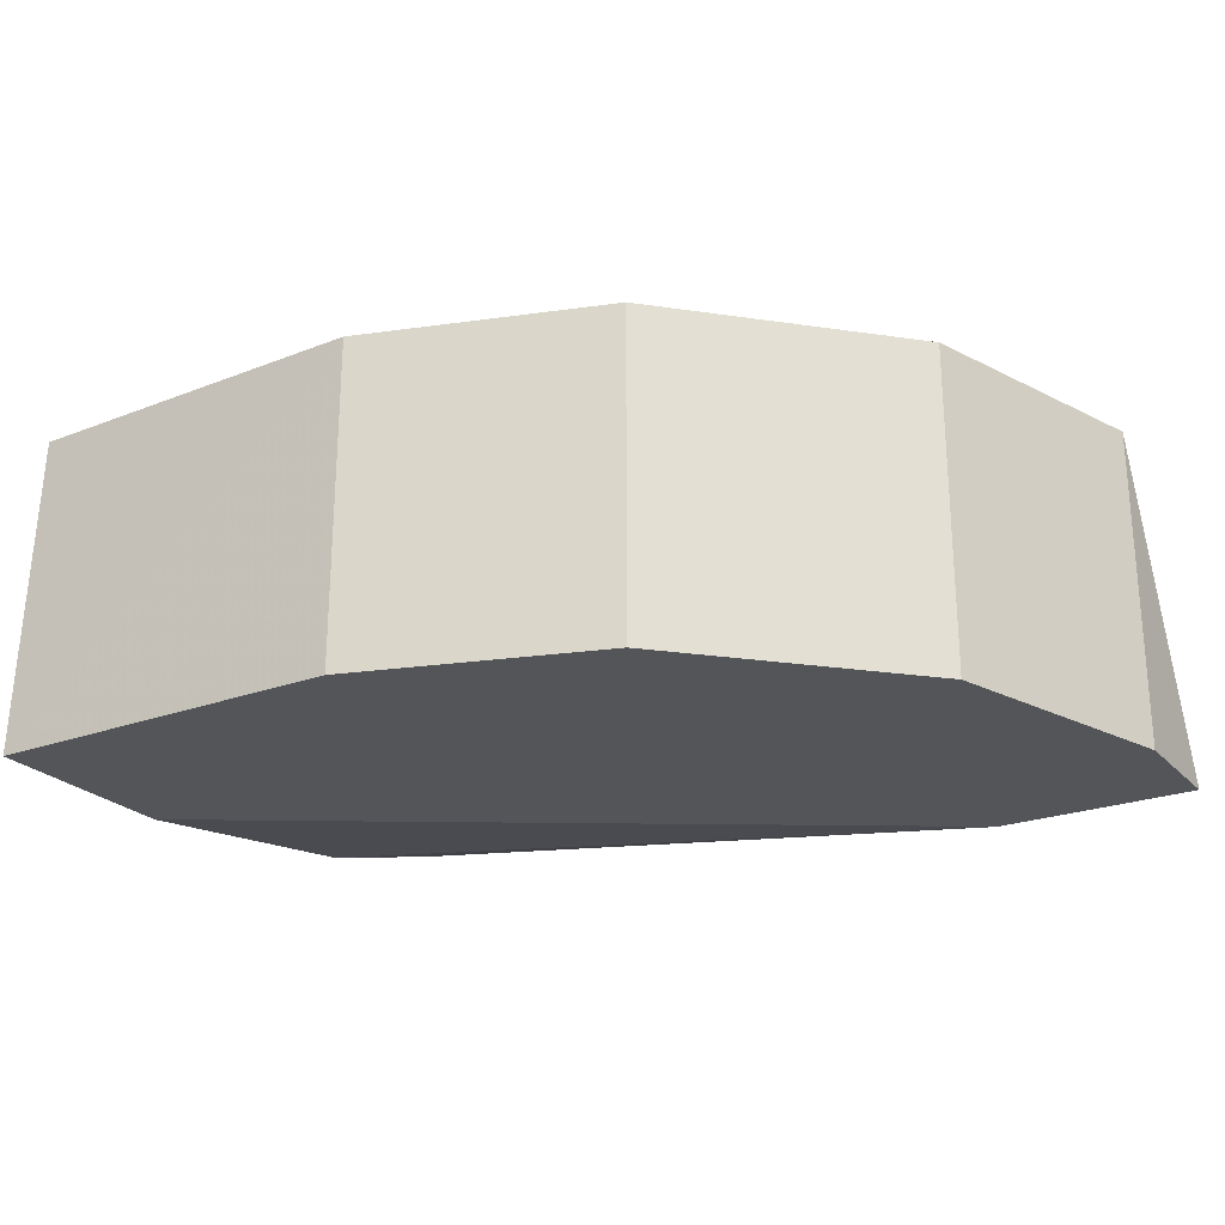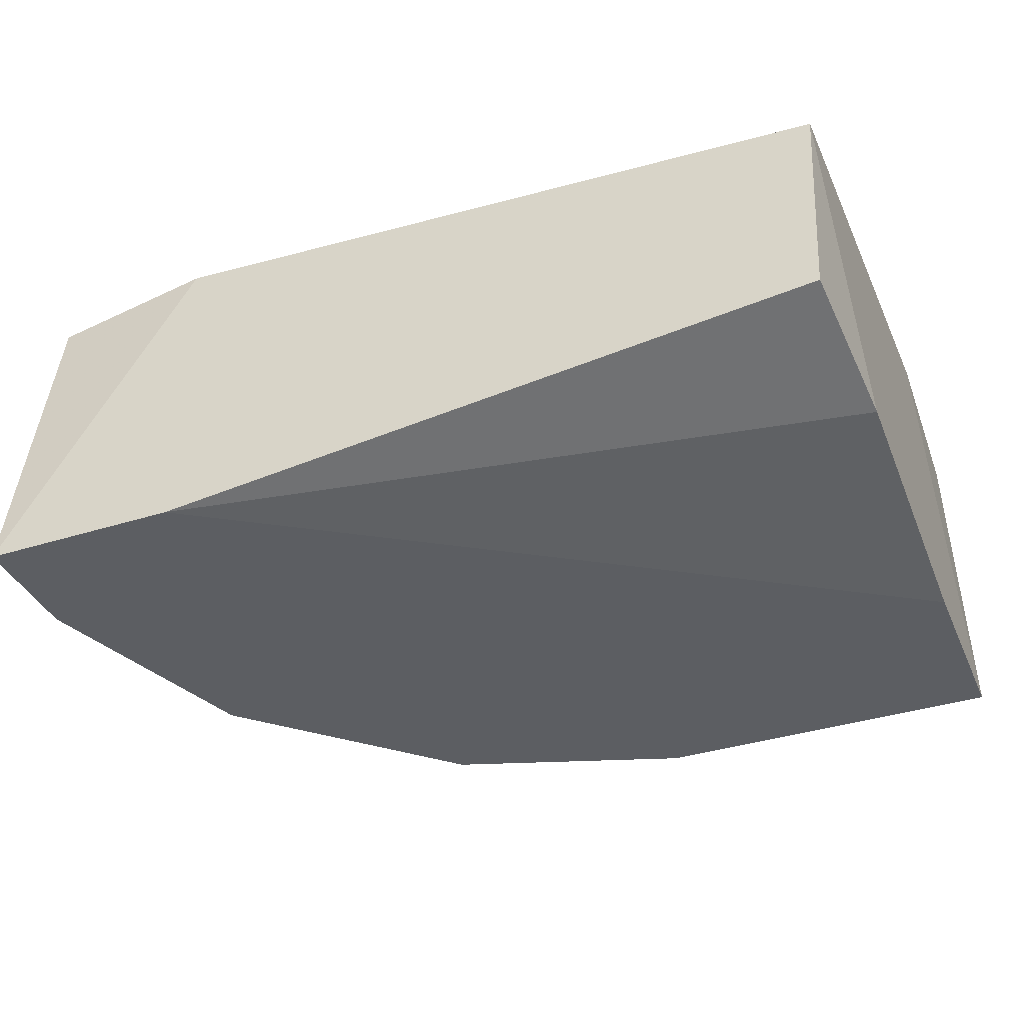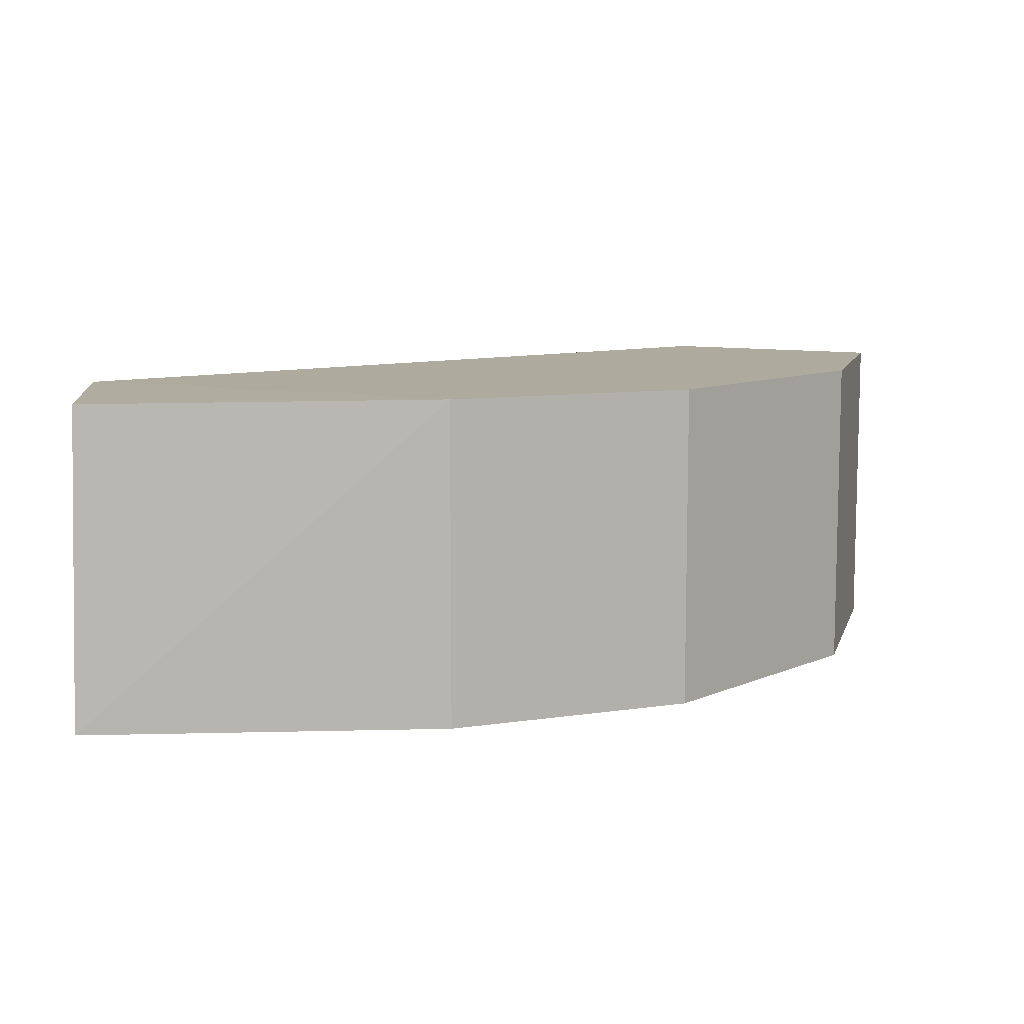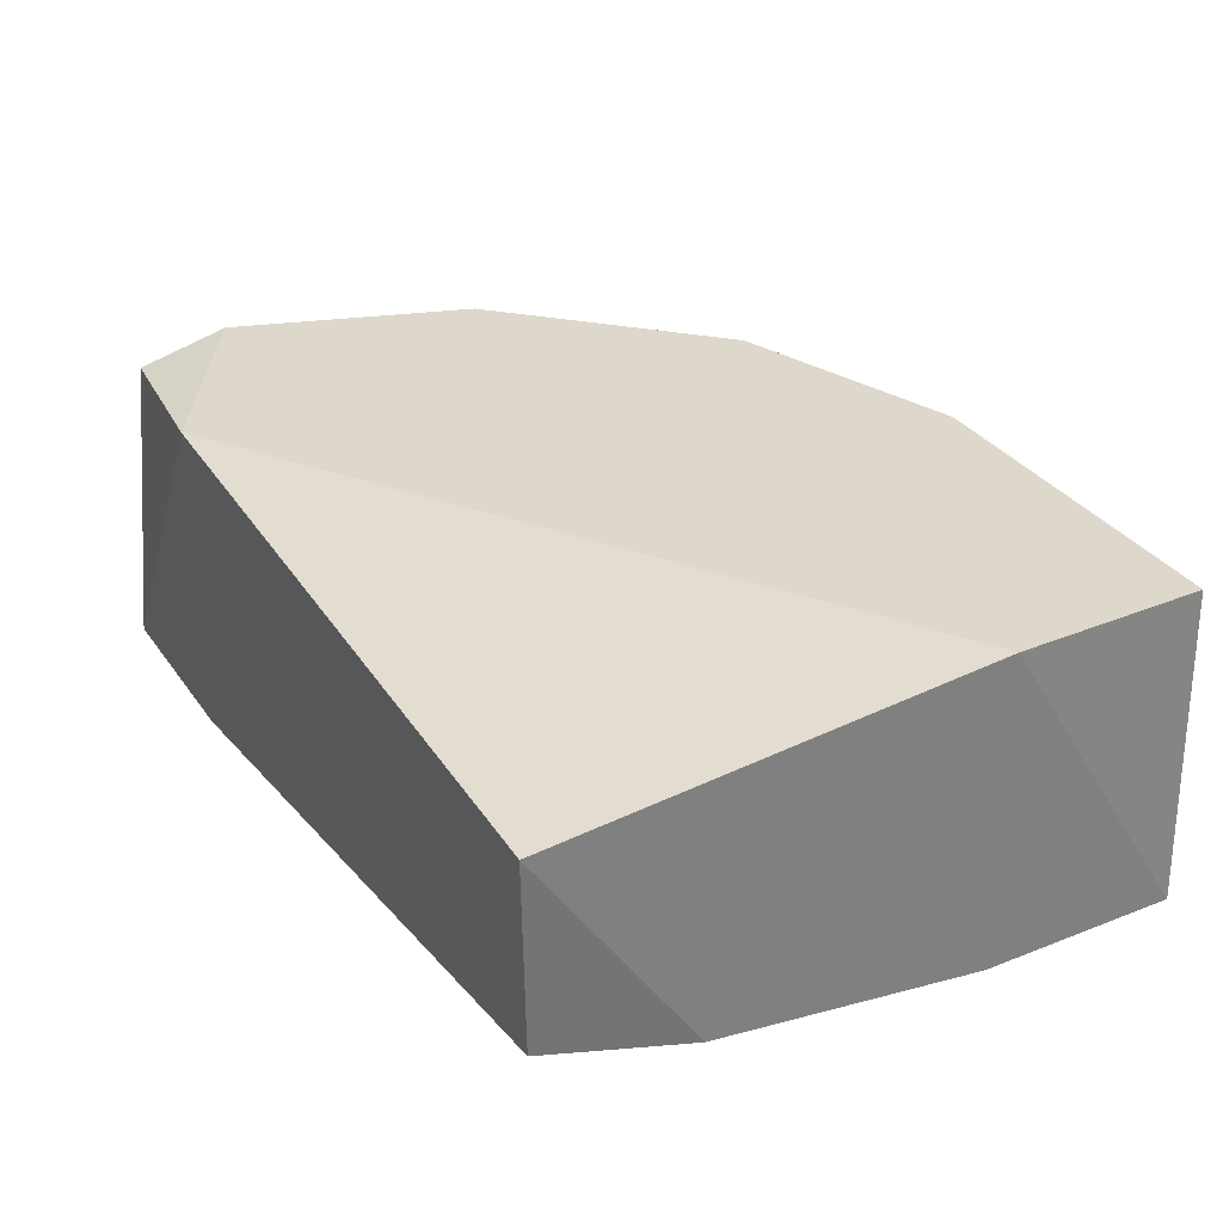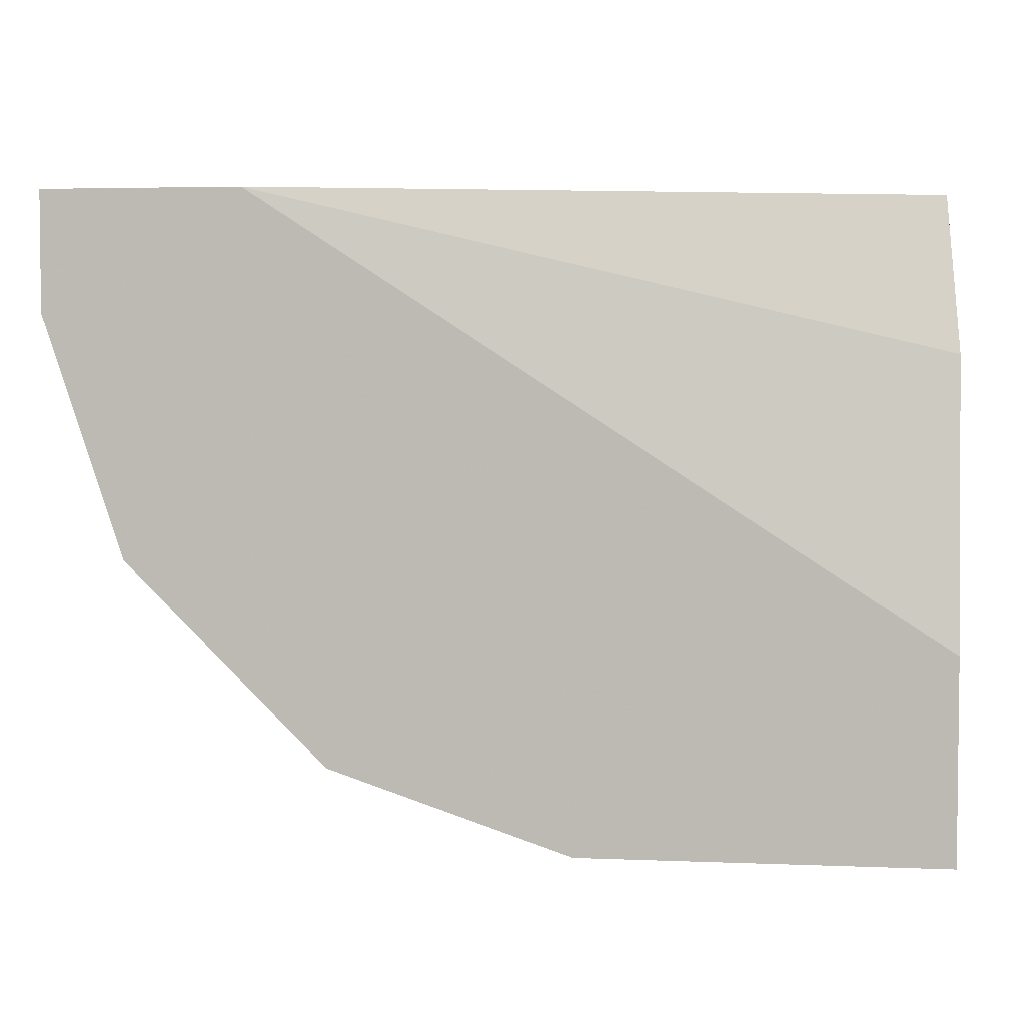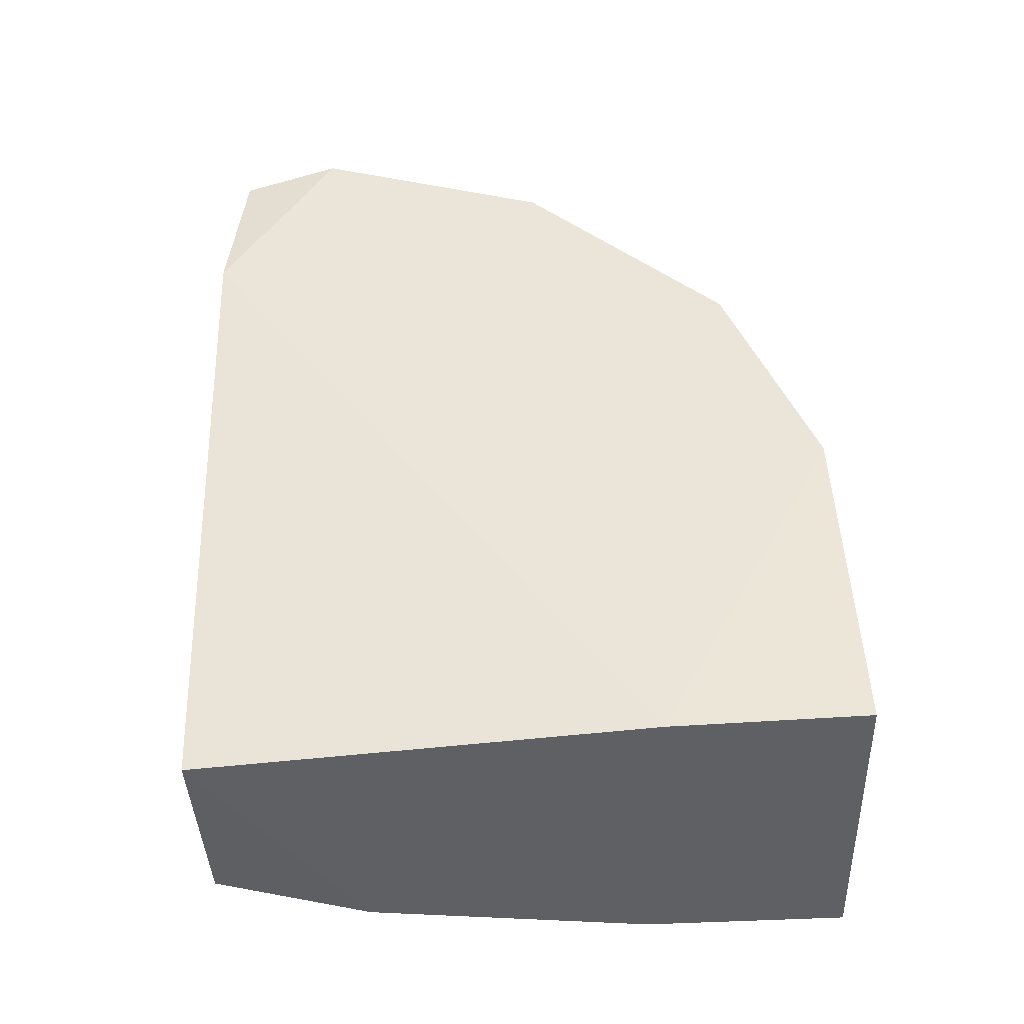
<metadata>
{"format":"obj","ext":"obj","renderer":"f3d","projection":"perspective","resolution":1024,"background":"white","views":[{"elev":-24.2,"azim":-148.6,"up":"+Y"},{"elev":-37.6,"azim":21.9,"up":"+Y"},{"elev":9.2,"azim":176.2,"up":"+Y"},{"elev":31.2,"azim":60.9,"up":"+Y"},{"elev":3.8,"azim":7.6,"up":"+Z"},{"elev":45.0,"azim":87.6,"up":"+Y"}]}
</metadata>
<code>
v -0.3264 -0.1969 -0.07121
v -0.1939 -0.2804 -0.2381
v -0.1939 -0.1942 -0.2381
v -0.09694 -0.205 -0.06574
v -0.3339 -0.2804 -0.06574
v -0.09694 -0.2804 -0.1842
v -0.09901 -0.195 -0.2365
v -0.3123 -0.1942 -0.1627
v -0.1001 -0.2583 -0.06805
v -0.2585 -0.2804 -0.2165
v -0.09694 -0.2804 -0.2381
v -0.3123 -0.2804 -0.1627
v -0.28 -0.1942 -0.06574
v -0.2585 -0.1942 -0.2165
v -0.3339 -0.1942 -0.09807
v -0.09694 -0.1942 -0.1842
v -0.28 -0.2804 -0.06574
v -0.09694 -0.2696 -0.1088
v -0.3339 -0.2804 -0.09807
f 15 12 19
f 5 2 6
f 3 2 10
f 2 5 10
f 2 3 11
f 6 2 11
f 4 6 11
f 3 7 11
f 10 5 12
f 8 10 12
f 1 5 13
f 5 4 13
f 3 8 13
f 8 3 14
f 3 10 14
f 10 8 14
f 5 1 15
f 8 12 15
f 1 13 15
f 13 8 15
f 7 3 16
f 4 11 16
f 11 7 16
f 13 4 16
f 3 13 16
f 4 5 17
f 5 6 17
f 9 4 17
f 9 17 18
f 6 4 18
f 4 9 18
f 17 6 18
f 12 5 19
f 5 15 19

</code>
